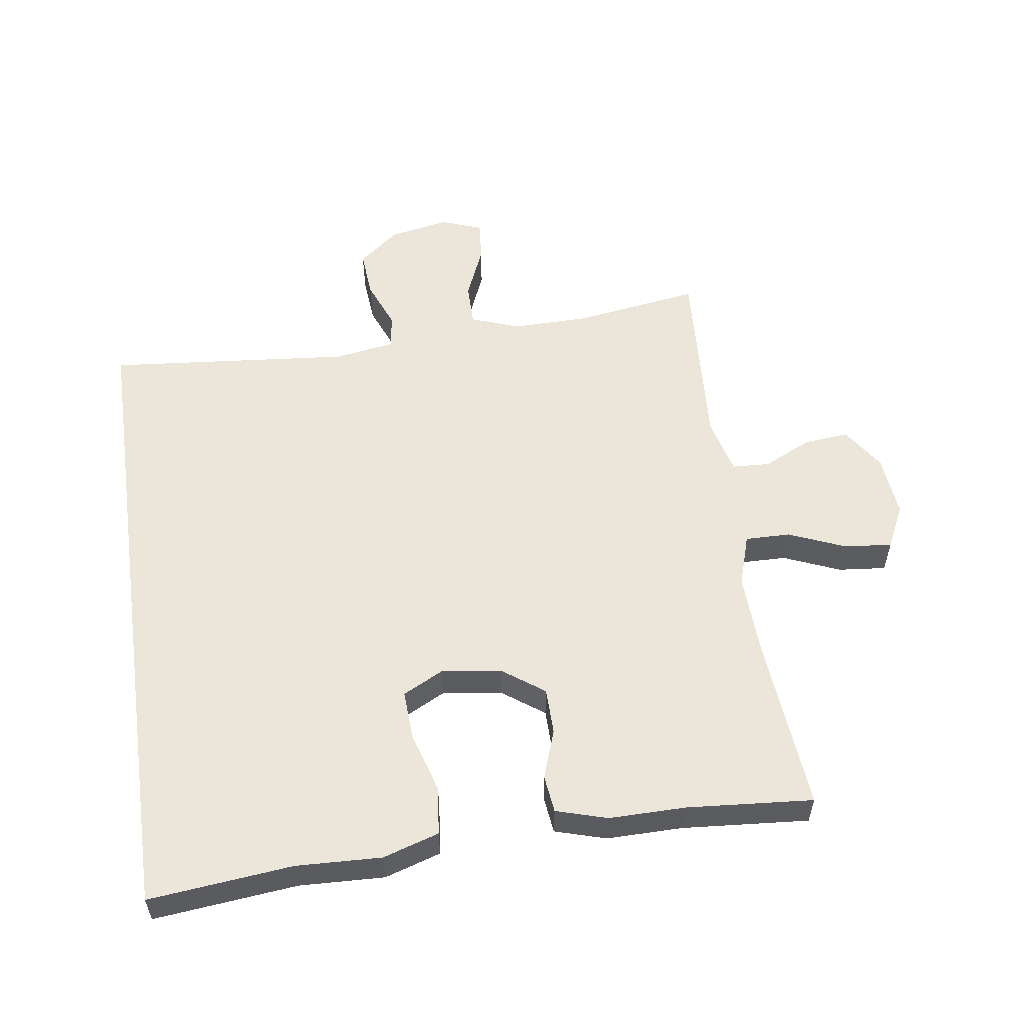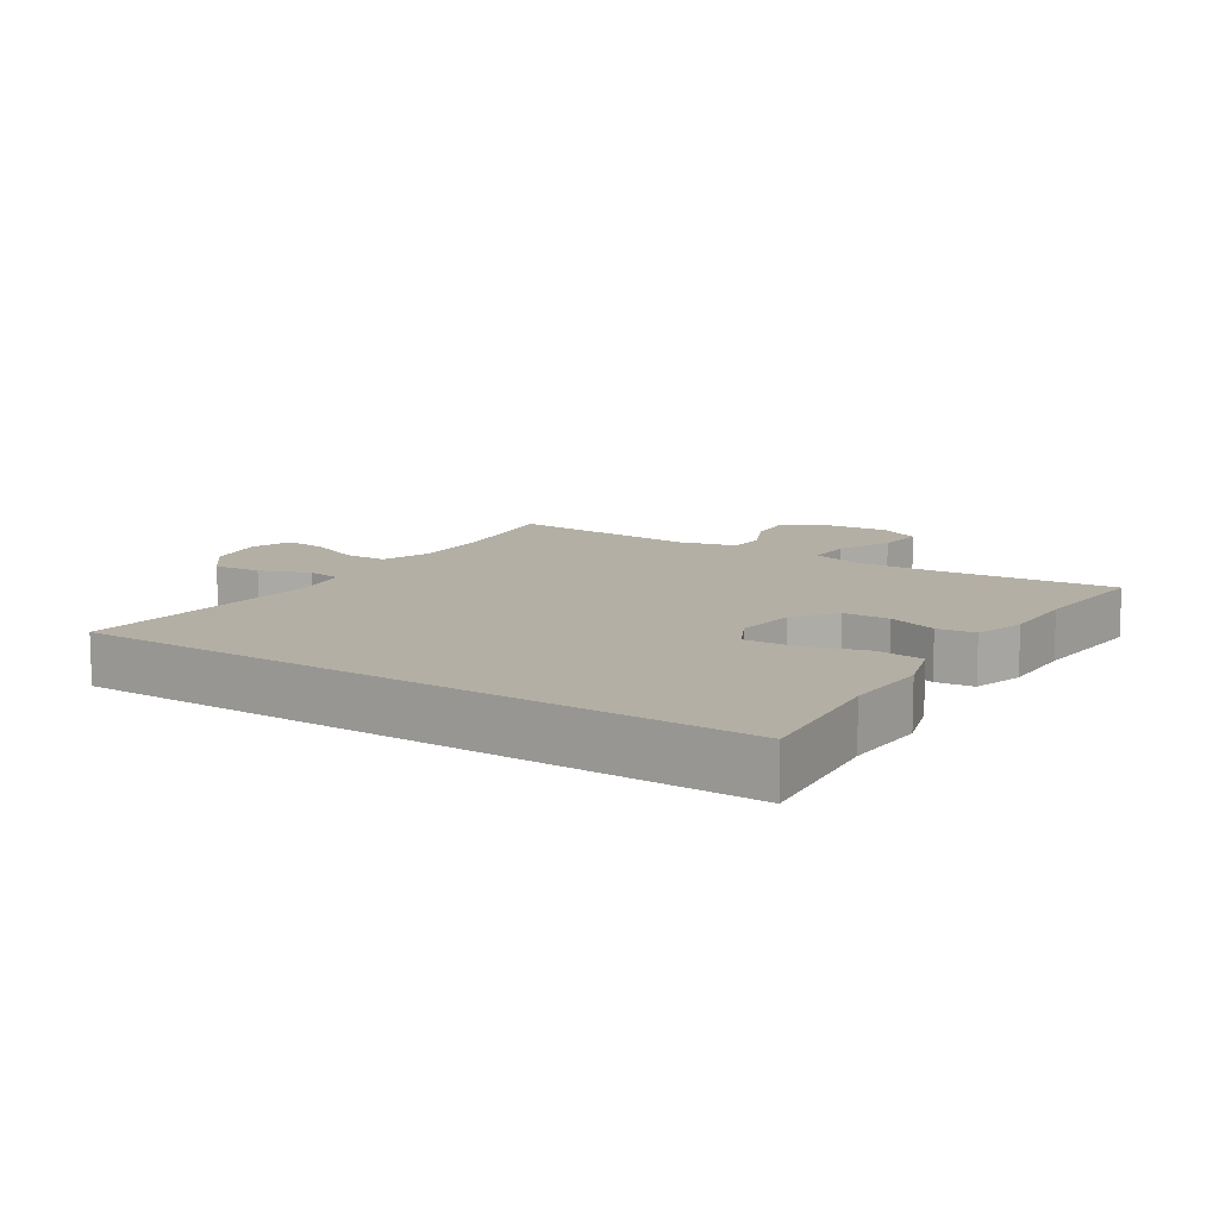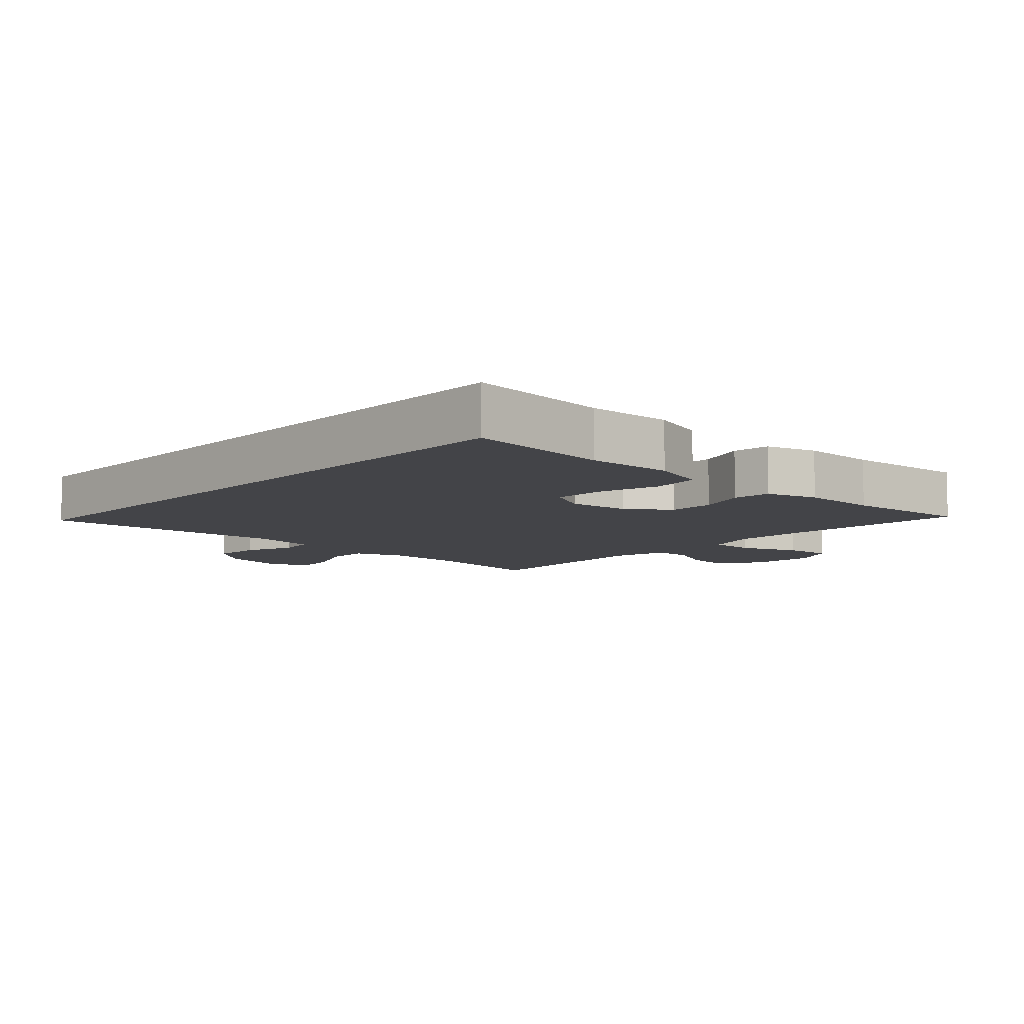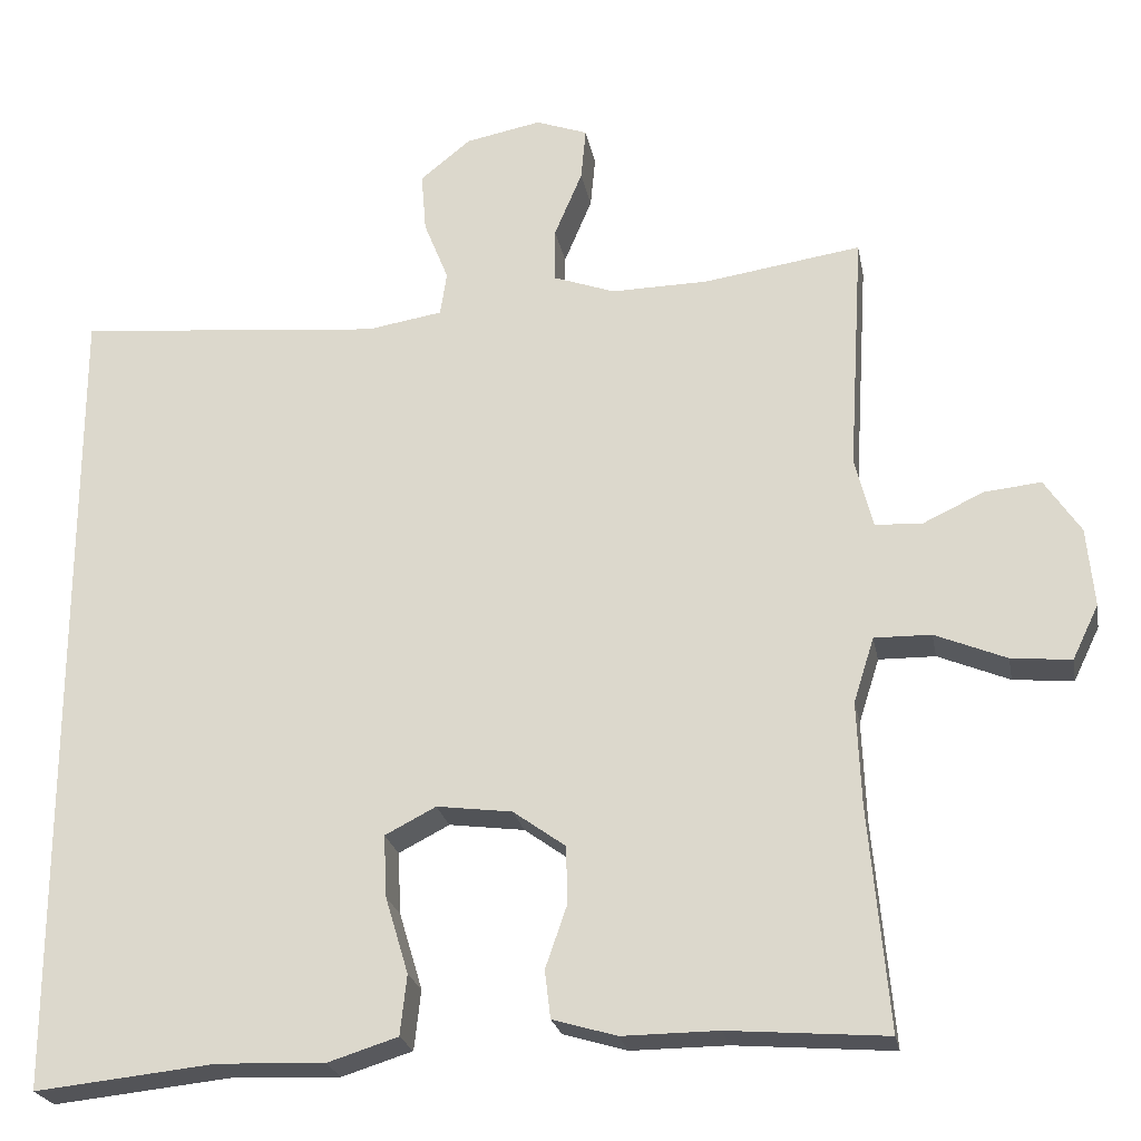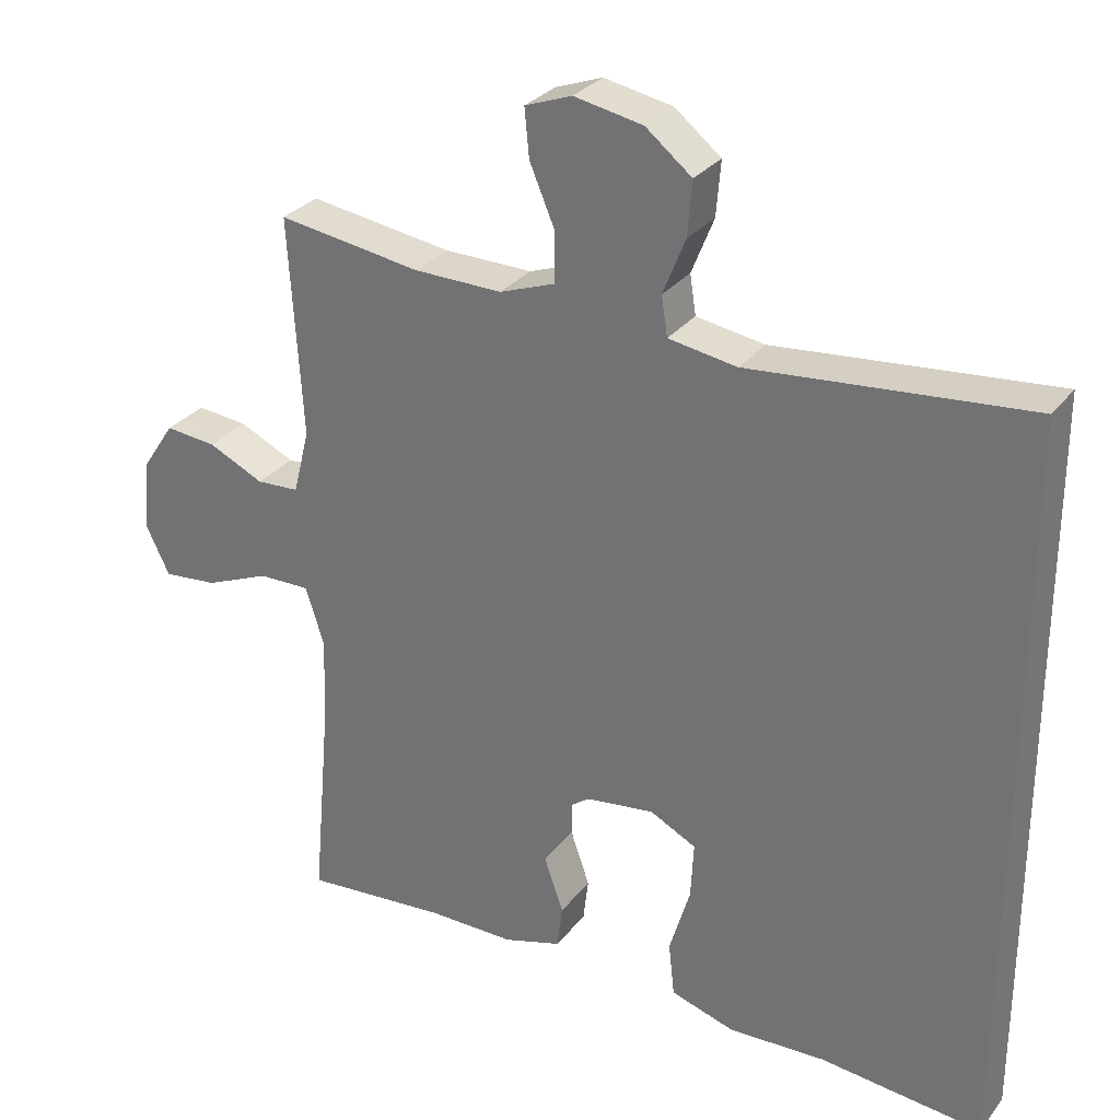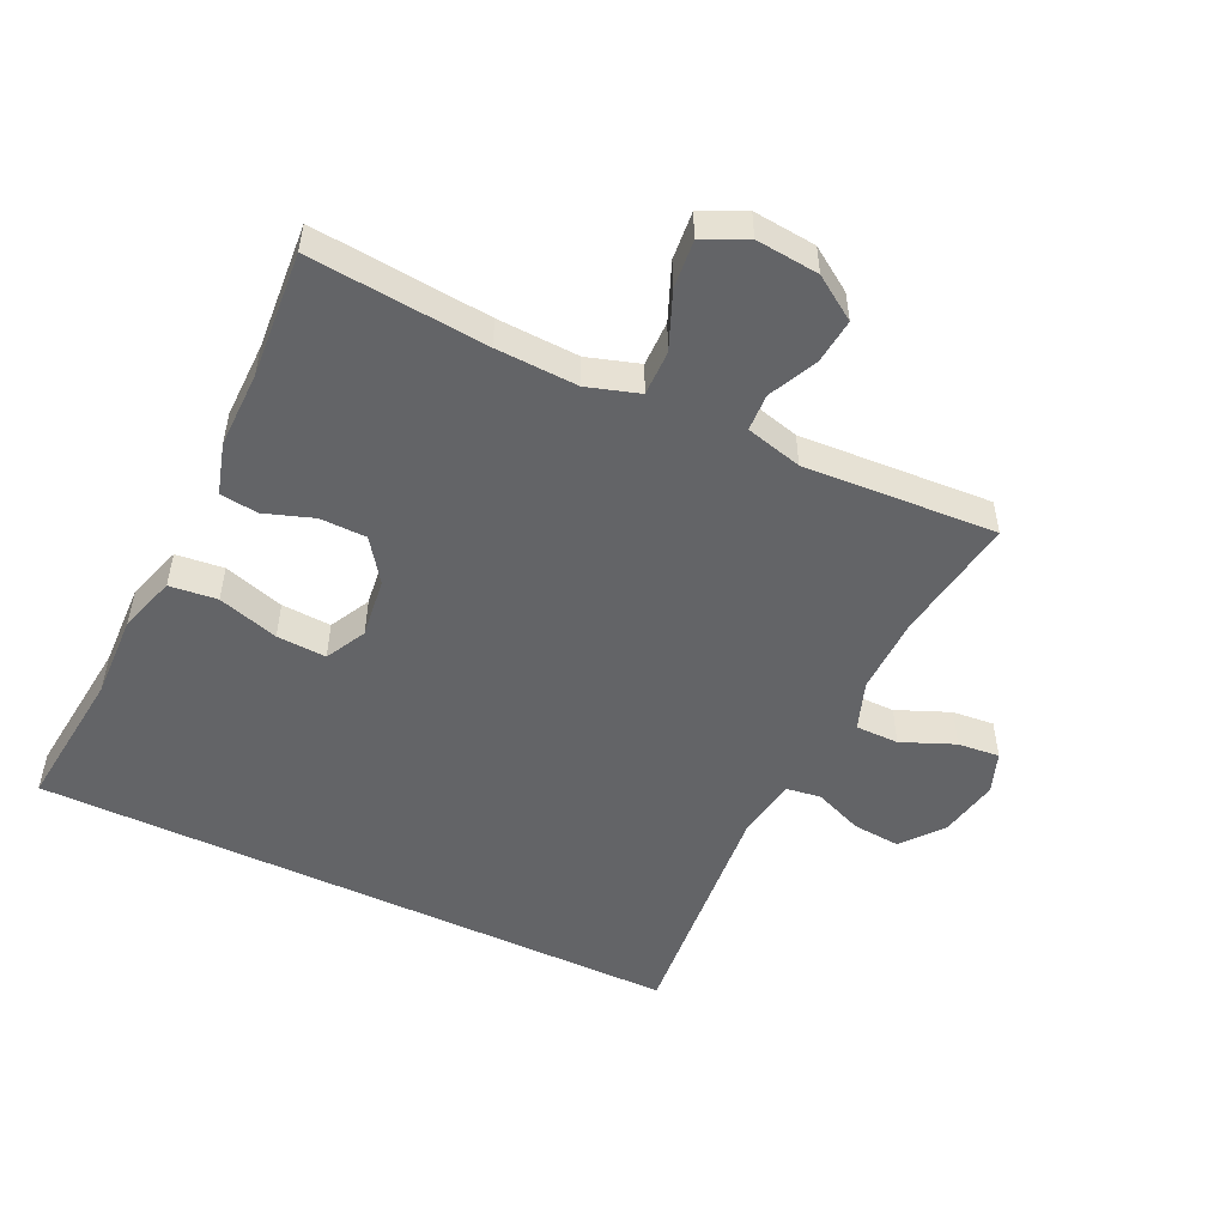
<metadata>
{"format":"obj","ext":"obj","renderer":"f3d","projection":"perspective","resolution":1024,"background":"white","views":[{"elev":55.7,"azim":171.9,"up":"+Y"},{"elev":11.3,"azim":123.2,"up":"+Y"},{"elev":-8.2,"azim":137.3,"up":"+Y"},{"elev":-23.4,"azim":-169.5,"up":"+Z"},{"elev":29.5,"azim":30.1,"up":"+Z"},{"elev":-51.2,"azim":-115.5,"up":"+Y"}]}
</metadata>
<code>
v 0.5 0.07 0.48
v 0.5 0.07 -0.52
v 0.28 0.07 -0.497
v 0.15 0.07 -0.502
v 0.064 0.07 -0.475
v 0.056 0.07 -0.402
v 0.084 0.07 -0.309
v 0.088 0.07 -0.233
v 0.026 0.07 -0.201
v -0.066 0.07 -0.213
v -0.13 0.07 -0.259
v -0.131 0.07 -0.33
v -0.105 0.07 -0.405
v -0.112 0.07 -0.463
v -0.19 0.07 -0.486
v -0.307 0.07 -0.485
v -0.5 0.07 -0.5
v -0.476 0.07 -0.229
v -0.471 0.07 -0.104
v -0.496 0.07 -0.025
v -0.565 0.07 -0.026
v -0.652 0.07 -0.062
v -0.725 0.07 -0.069
v -0.757 0.07 -0.003
v -0.748 0.07 0.093
v -0.704 0.07 0.159
v -0.635 0.07 0.152
v -0.561 0.07 0.117
v -0.504 0.07 0.12
v -0.482 0.07 0.206
v -0.5 0.07 0.5
v -0.308 0.07 0.471
v -0.19 0.07 0.469
v -0.115 0.07 0.496
v -0.115 0.07 0.562
v -0.149 0.07 0.643
v -0.155 0.07 0.707
v -0.092 0.07 0.73
v 0 0.07 0.712
v 0.062 0.07 0.662
v 0.056 0.07 0.589
v 0.026 0.07 0.514
v 0.034 0.07 0.461
v 0.126 0.07 0.446
v 0.5 0 0.48
v 0.5 0 -0.52
v 0.28 0 -0.497
v 0.15 0 -0.502
v 0.064 0 -0.475
v 0.056 0 -0.402
v 0.084 0 -0.309
v 0.088 0 -0.233
v 0.026 0 -0.201
v -0.066 0 -0.213
v -0.13 0 -0.259
v -0.131 0 -0.33
v -0.105 0 -0.405
v -0.112 0 -0.463
v -0.19 0 -0.486
v -0.307 0 -0.485
v -0.5 0 -0.5
v -0.476 0 -0.229
v -0.471 0 -0.104
v -0.496 0 -0.025
v -0.565 0 -0.026
v -0.652 0 -0.062
v -0.725 0 -0.069
v -0.757 0 -0.003
v -0.748 0 0.093
v -0.704 0 0.159
v -0.635 0 0.152
v -0.561 0 0.117
v -0.504 0 0.12
v -0.482 0 0.206
v -0.5 0 0.5
v -0.308 0 0.471
v -0.19 0 0.469
v -0.115 0 0.496
v -0.115 0 0.562
v -0.149 0 0.643
v -0.155 0 0.707
v -0.092 0 0.73
v 0 0 0.712
v 0.062 0 0.662
v 0.056 0 0.589
v 0.026 0 0.514
v 0.034 0 0.461
v 0.126 0 0.446
f 40 41 42
f 39 40 42
f 38 39 42
f 37 38 42
f 36 37 42
f 35 36 42
f 34 35 42 43
f 33 34 43
f 32 33 43 44
f 30 31 32
f 29 30 32 44
f 26 27 28
f 25 26 28
f 24 25 28
f 23 24 28
f 22 23 28
f 21 22 28
f 20 21 28 29
f 29 44 1
f 20 29 1
f 19 20 1
f 16 17 18
f 16 18 19
f 15 16 19
f 14 15 19
f 13 14 19
f 12 13 19
f 5 6 7
f 4 5 7
f 3 4 7
f 3 7 8
f 2 3 8
f 1 2 8
f 11 12 19
f 10 11 19 1
f 9 10 1
f 1 8 9
f 86 85 84
f 86 84 83
f 86 83 82
f 86 82 81
f 86 81 80
f 86 80 79
f 87 86 79 78
f 87 78 77
f 88 87 77 76
f 76 75 74
f 88 76 74 73
f 72 71 70
f 72 70 69
f 72 69 68
f 72 68 67
f 72 67 66
f 72 66 65
f 73 72 65 64
f 45 88 73
f 45 73 64
f 45 64 63
f 62 61 60
f 63 62 60
f 63 60 59
f 63 59 58
f 63 58 57
f 63 57 56
f 51 50 49
f 51 49 48
f 51 48 47
f 52 51 47
f 52 47 46
f 52 46 45
f 63 56 55
f 45 63 55 54
f 45 54 53
f 53 52 45
f 1 45 46 2
f 2 46 47 3
f 3 47 48 4
f 4 48 49 5
f 5 49 50 6
f 6 50 51 7
f 7 51 52 8
f 8 52 53 9
f 9 53 54 10
f 10 54 55 11
f 11 55 56 12
f 12 56 57 13
f 13 57 58 14
f 14 58 59 15
f 15 59 60 16
f 16 60 61 17
f 17 61 62 18
f 18 62 63 19
f 19 63 64 20
f 20 64 65 21
f 21 65 66 22
f 22 66 67 23
f 23 67 68 24
f 24 68 69 25
f 25 69 70 26
f 26 70 71 27
f 27 71 72 28
f 28 72 73 29
f 29 73 74 30
f 30 74 75 31
f 31 75 76 32
f 32 76 77 33
f 33 77 78 34
f 34 78 79 35
f 35 79 80 36
f 36 80 81 37
f 37 81 82 38
f 38 82 83 39
f 39 83 84 40
f 40 84 85 41
f 41 85 86 42
f 42 86 87 43
f 43 87 88 44
f 44 88 45 1

</code>
